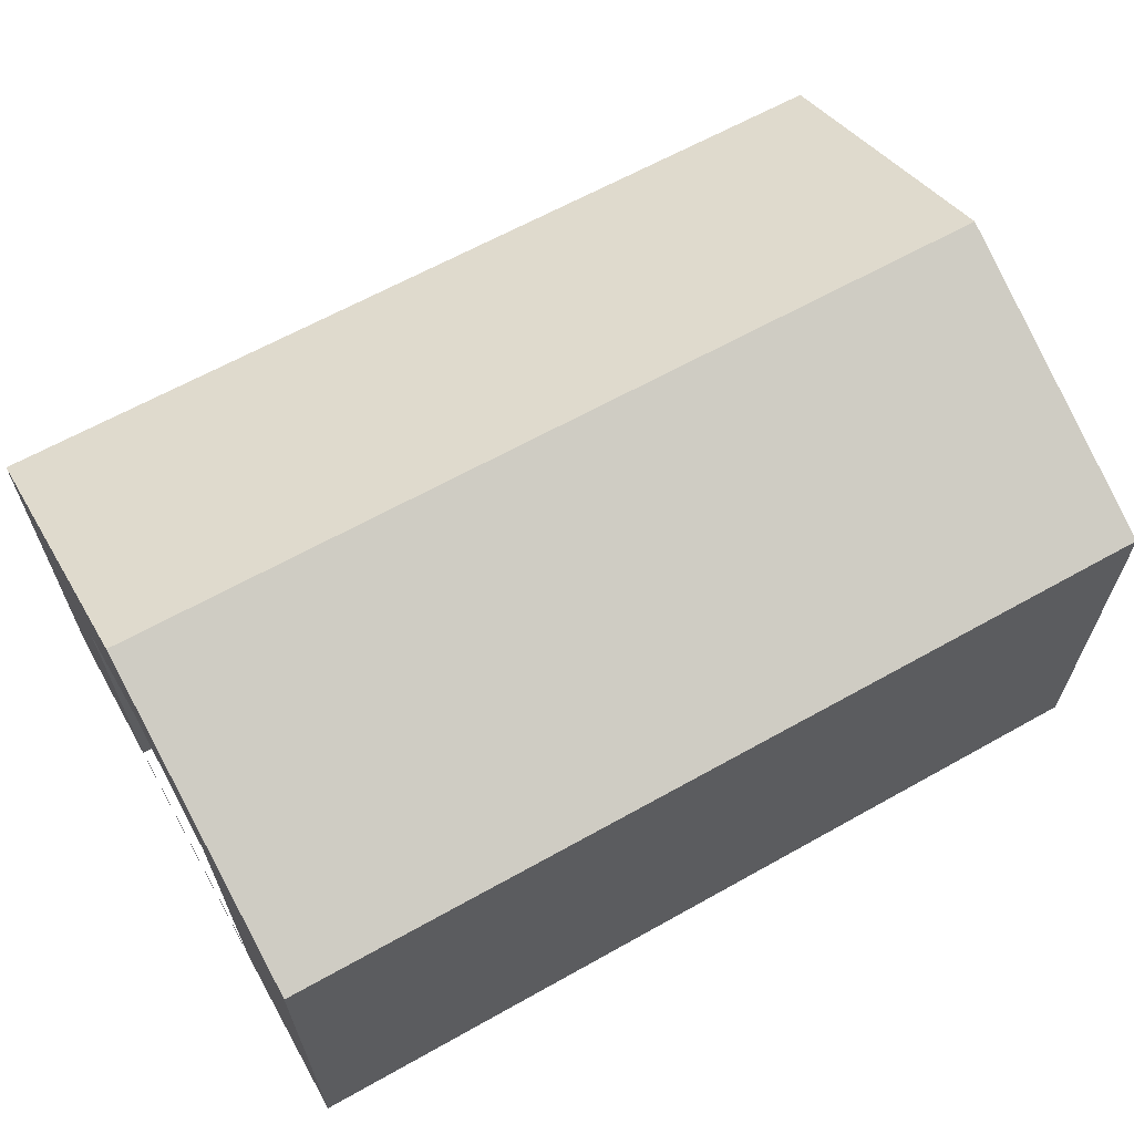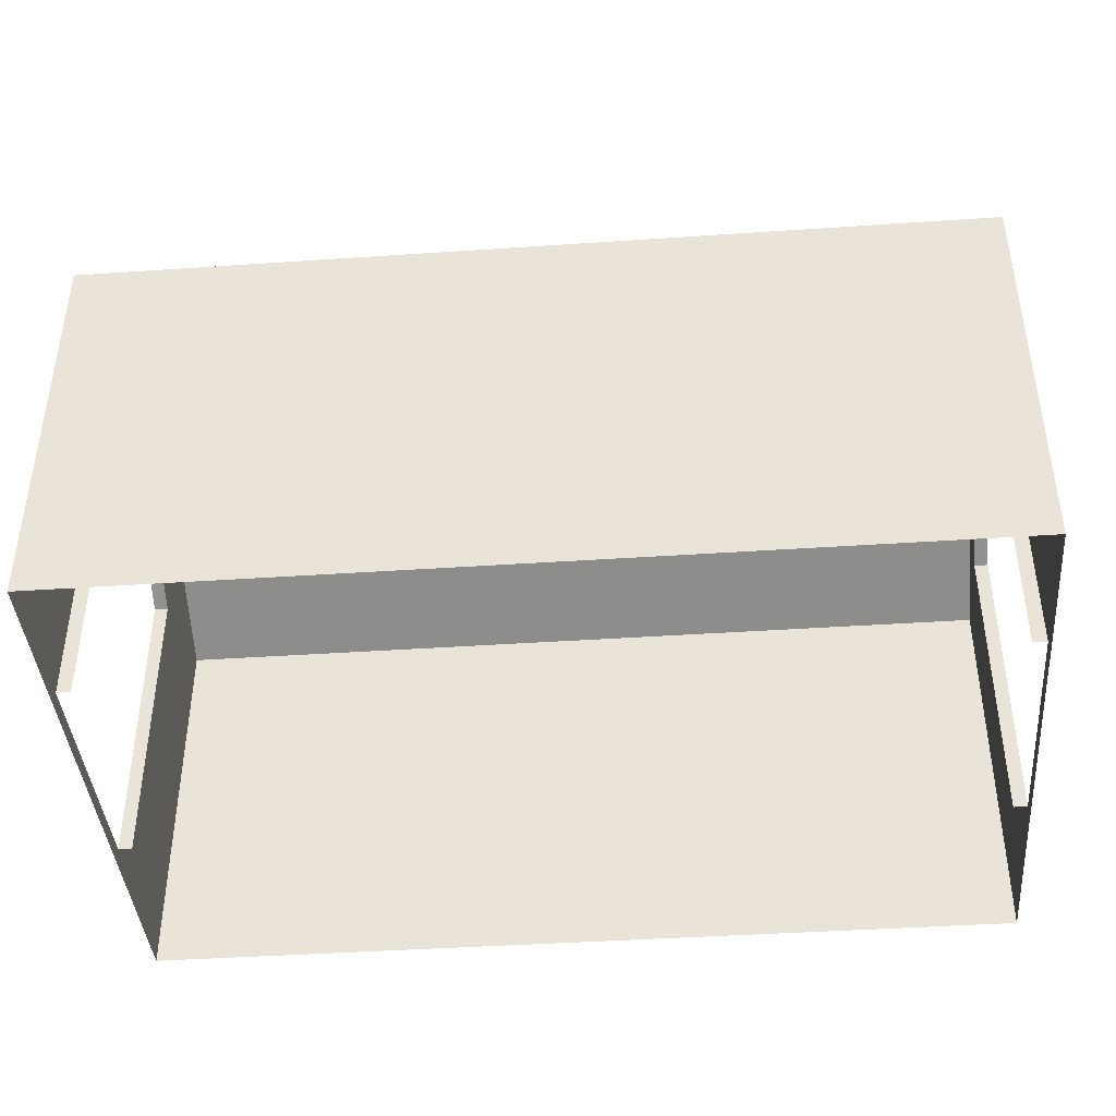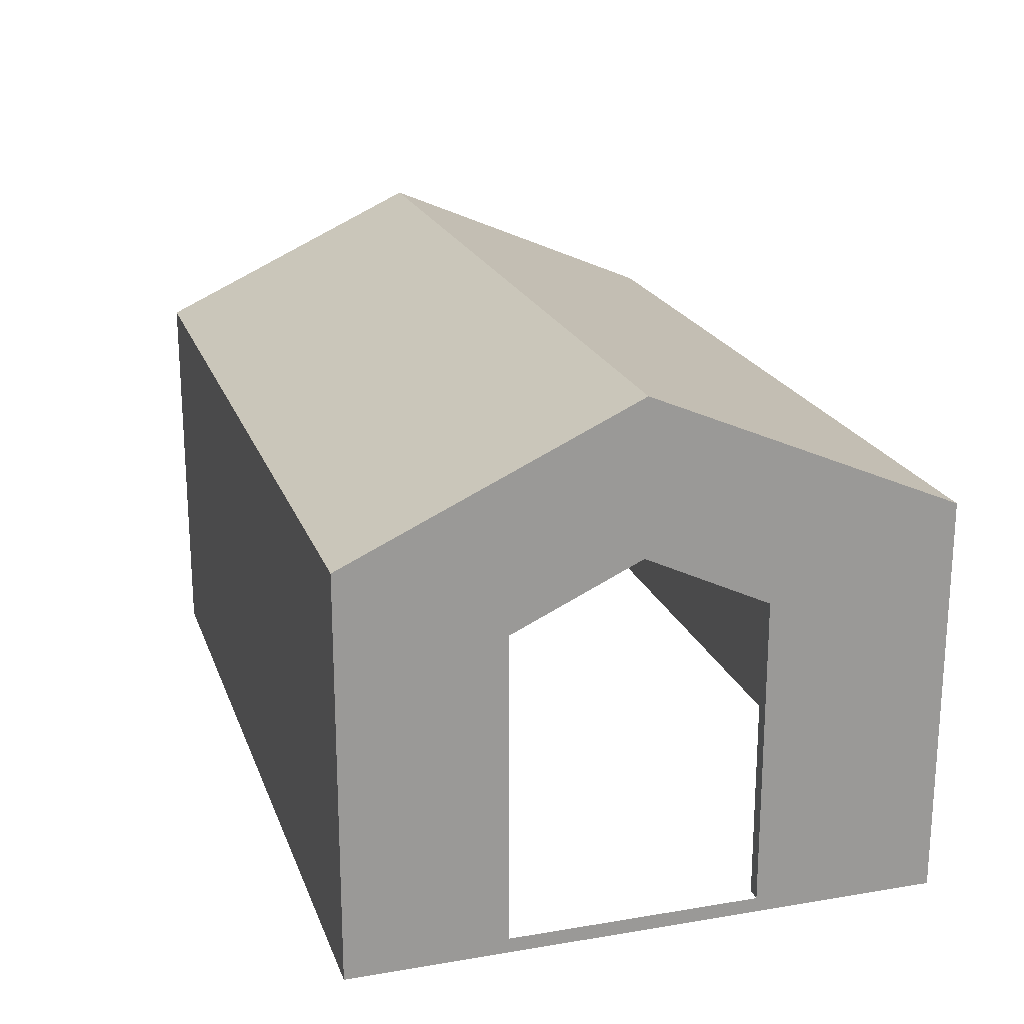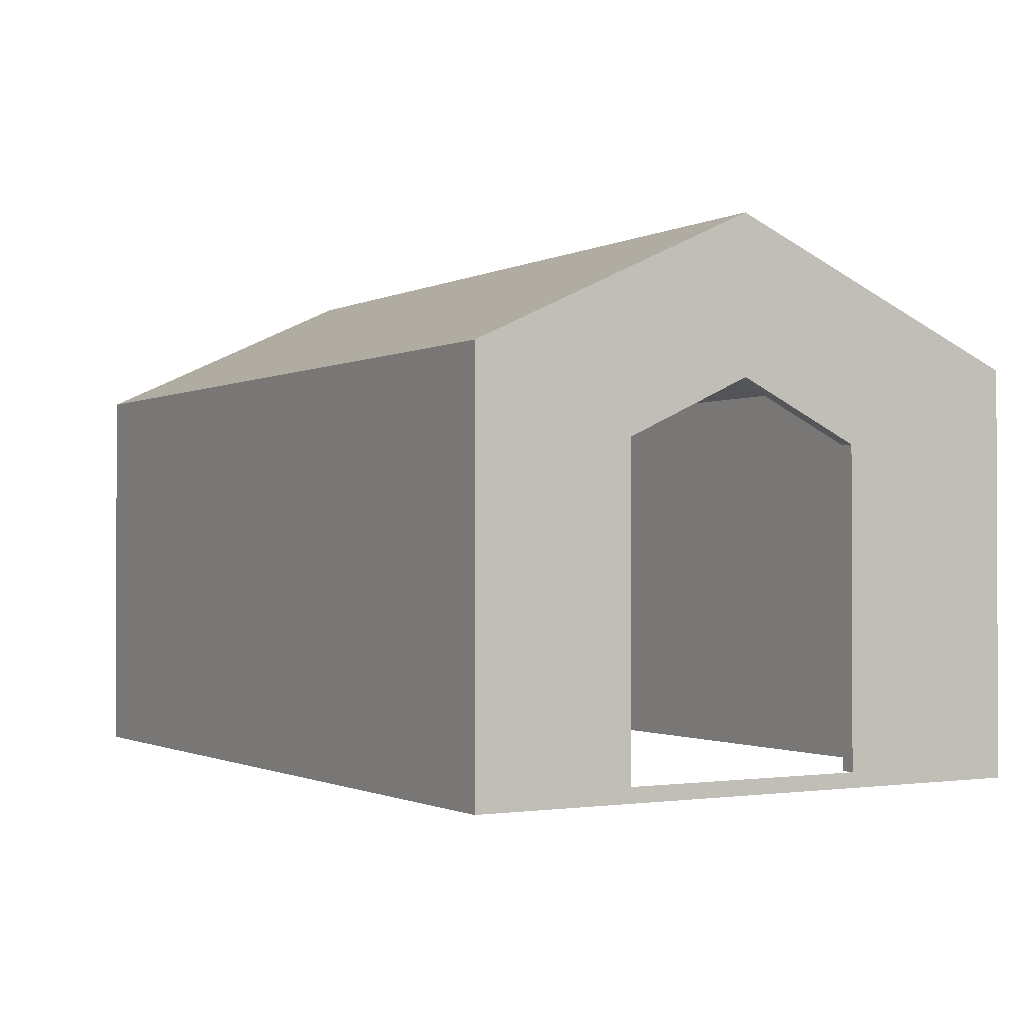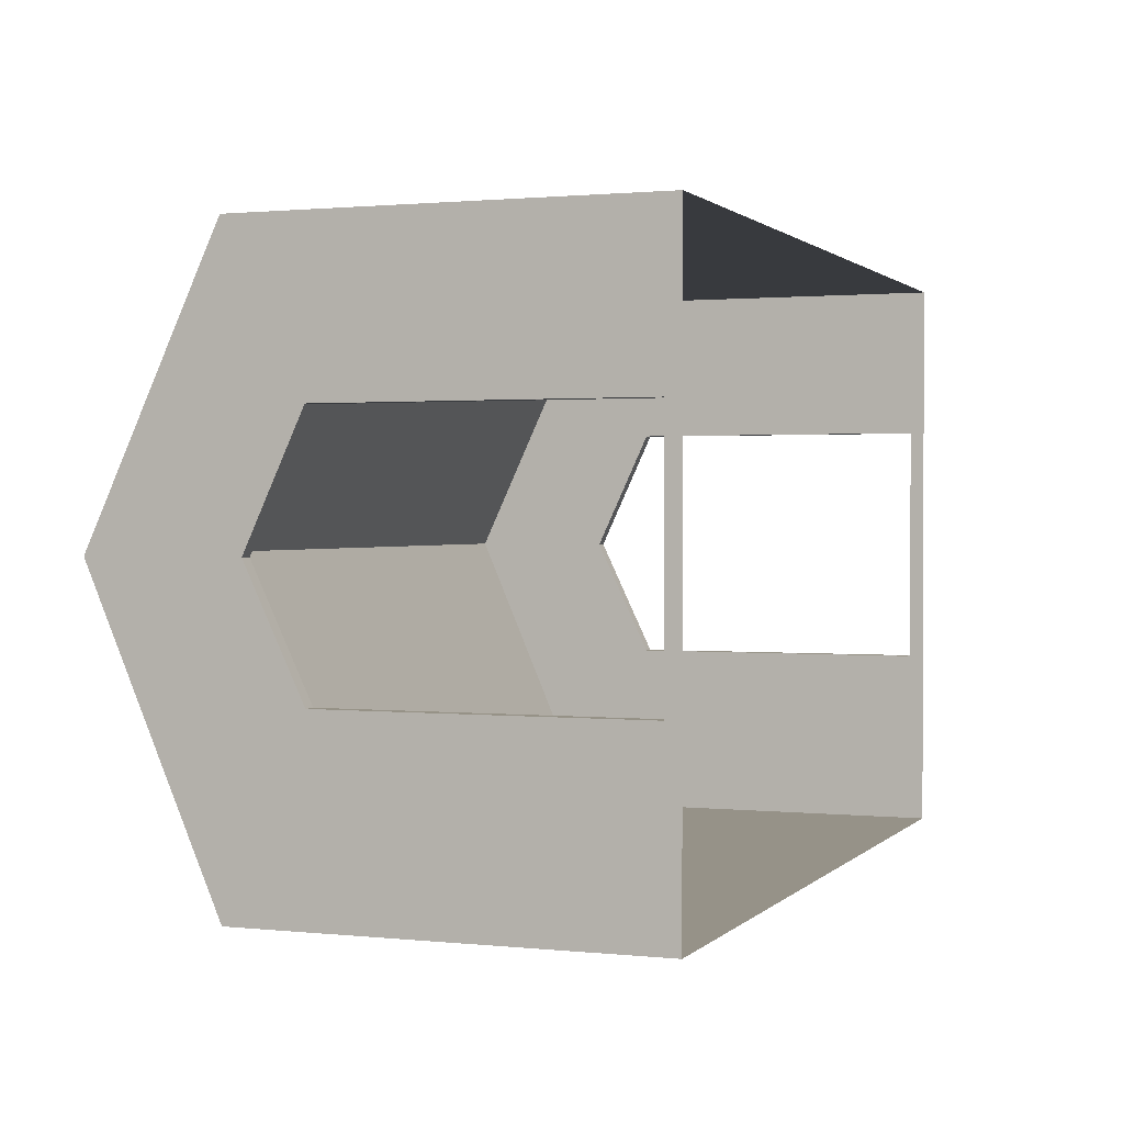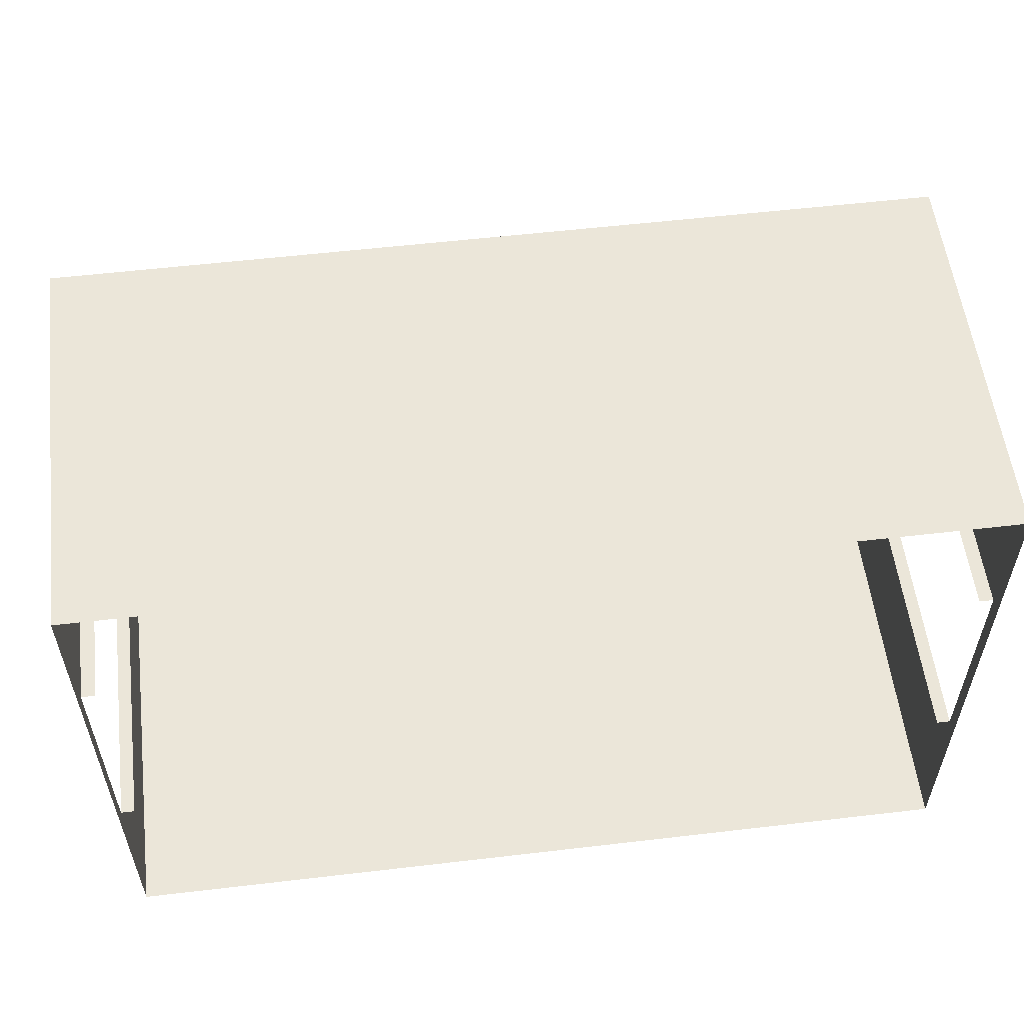
<metadata>
{"format":"obj","ext":"obj","renderer":"f3d","projection":"perspective","resolution":1024,"background":"white","views":[{"elev":63.9,"azim":-29.5,"up":"+Z"},{"elev":-41.5,"azim":-175.3,"up":"+Z"},{"elev":20.5,"azim":-106.9,"up":"+Z"},{"elev":-1.2,"azim":-120.3,"up":"+Z"},{"elev":1.2,"azim":110.7,"up":"+Y"},{"elev":56.2,"azim":173.0,"up":"+Y"}]}
</metadata>
<code>
g royale_tent_mesh_lod0
v -3 0.07755 3.607
v -3 2 2.716
v 3 2 2.716
v 3 0.07755 3.607
v -3 -0.7581 2.188
v -3 -0.7581 0.1
v -2.906 -0.7584 0.1
v -2.906 -0.7584 2.188
v 2.906 -0.7584 2.188
v 2.906 -0.7584 0.1
v 3 -0.7581 0.1
v 3 -0.7581 2.188
v 3 -2 2.716
v 3 -2 0.1
v -3 -2 0.1
v -3 -2 2.716
v -3 2 2.716
v -3 2 0.1
v 3 2 0.1
v 3 2 2.716
v 3 0.932 2.188
v 3 0.932 0.1
v 2.906 0.9317 0.1
v 2.906 0.9317 2.188
v -2.906 0.9317 2.188
v -2.906 0.9317 0.1
v -3 0.932 0.1
v -3 0.932 2.188
v -3 2 0.1
v -3 2 6.31e-07
v 3 2 6.31e-07
v 3 2 0.1
v 3 -2 0.1
v 3 -2 -3.258e-07
v -3 -2 -3.258e-07
v -3 -2 0.1
v 3 -2 -3.258e-07
v 3 -2 0.1
v 3 2 0.1
v 3 2 6.31e-07
v 3 2 2.716
v 3 2 0.1
v 3 0.932 0.1
v 3 0.932 2.188
v 3 0.07755 3.607
v 3 0.07755 2.584
v 3 -0.7581 2.188
v 3 -2 2.716
v 3 -2 0.1
v 3 -0.7581 0.1
v -3 -2 2.716
v -3 -2 0.1
v -3 -0.7581 0.1
v -3 -0.7581 2.188
v -3 0.07755 3.607
v -3 0.07755 2.584
v -3 0.932 2.188
v -3 2 2.716
v -3 2 0.1
v -3 0.932 0.1
v -2.906 0.07755 2.584
v -2.906 0.9317 2.188
v -3 0.932 2.188
v -3 0.07755 2.584
v 3 0.07755 2.584
v 3 0.932 2.188
v 2.906 0.9317 2.188
v 2.906 0.07755 2.584
v -3 0.07755 2.584
v -3 -0.7581 2.188
v -2.906 -0.7584 2.188
v -2.906 0.07755 2.584
v -3 2 0.1
v -3 -2 0.1
v -3 -2 -3.258e-07
v -3 2 6.31e-07
v 2.906 0.07755 2.584
v 2.906 -0.7584 2.188
v 3 -0.7581 2.188
v 3 0.07755 2.584
v 3 0.07755 3.607
v 3 -2 2.716
v -3 -2 2.716
v -3 0.07755 3.607
g royale_tent_mesh_lod0_0
f 3 2 1
f 4 3 1
f 7 6 5
f 8 7 5
f 11 10 9
f 12 11 9
f 15 14 13
f 16 15 13
f 19 18 17
f 20 19 17
f 23 22 21
f 24 23 21
f 27 26 25
f 28 27 25
f 31 30 29
f 32 31 29
f 35 34 33
f 36 35 33
f 39 38 37
f 40 39 37
f 43 42 41
f 44 43 41
f 44 41 45
f 46 44 45
f 46 45 47
f 48 47 45
f 48 49 47
f 49 50 47
f 53 52 51
f 54 53 51
f 51 55 54
f 56 54 55
f 56 55 57
f 55 58 57
f 58 59 57
f 59 60 57
f 63 62 61
f 64 63 61
f 67 66 65
f 68 67 65
f 71 70 69
f 72 71 69
f 75 74 73
f 76 75 73
f 79 78 77
f 80 79 77
f 83 82 81
f 84 83 81

</code>
